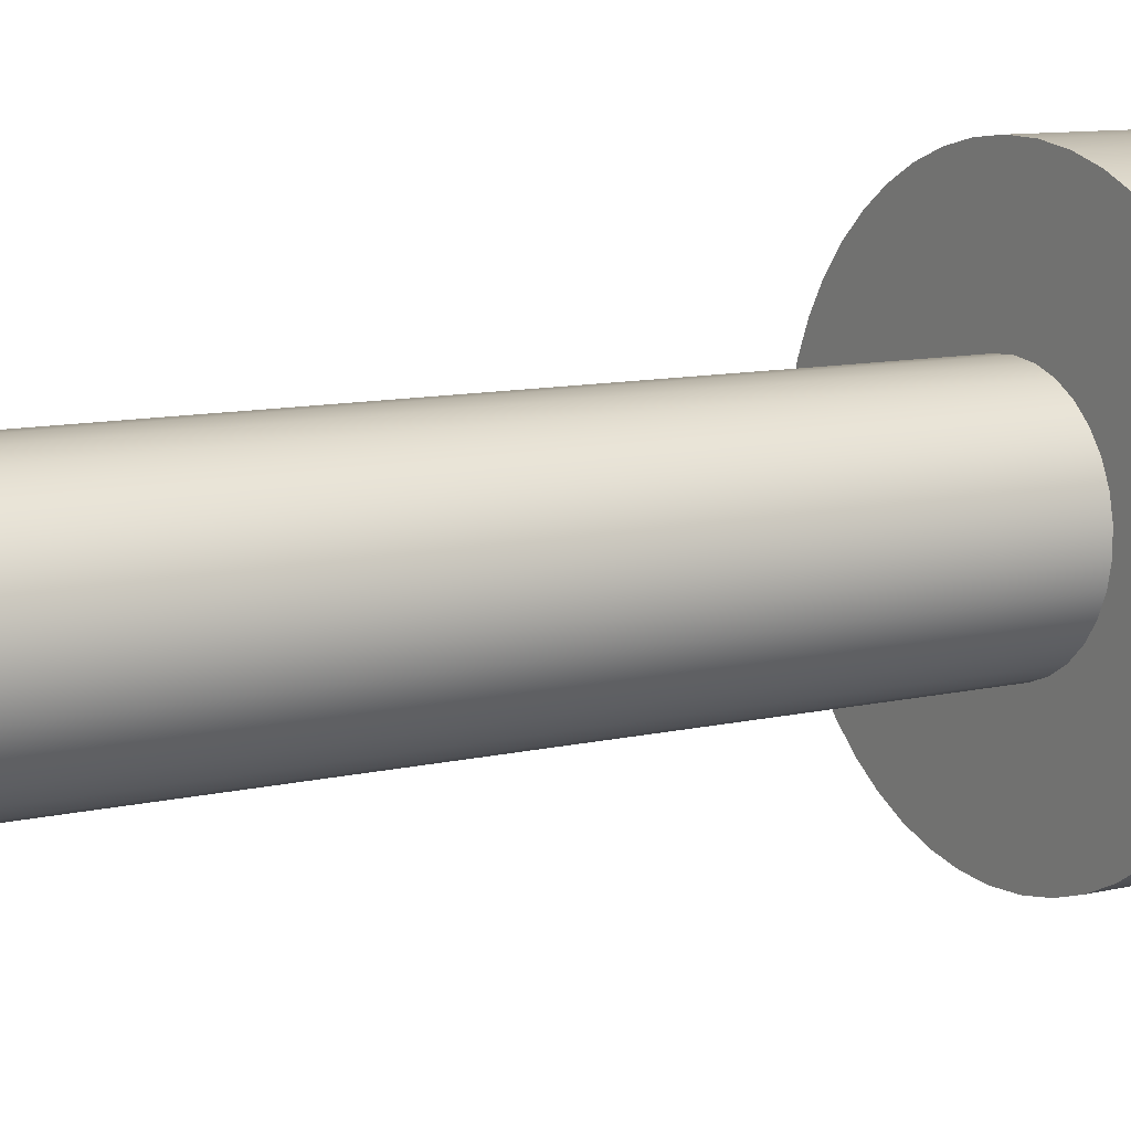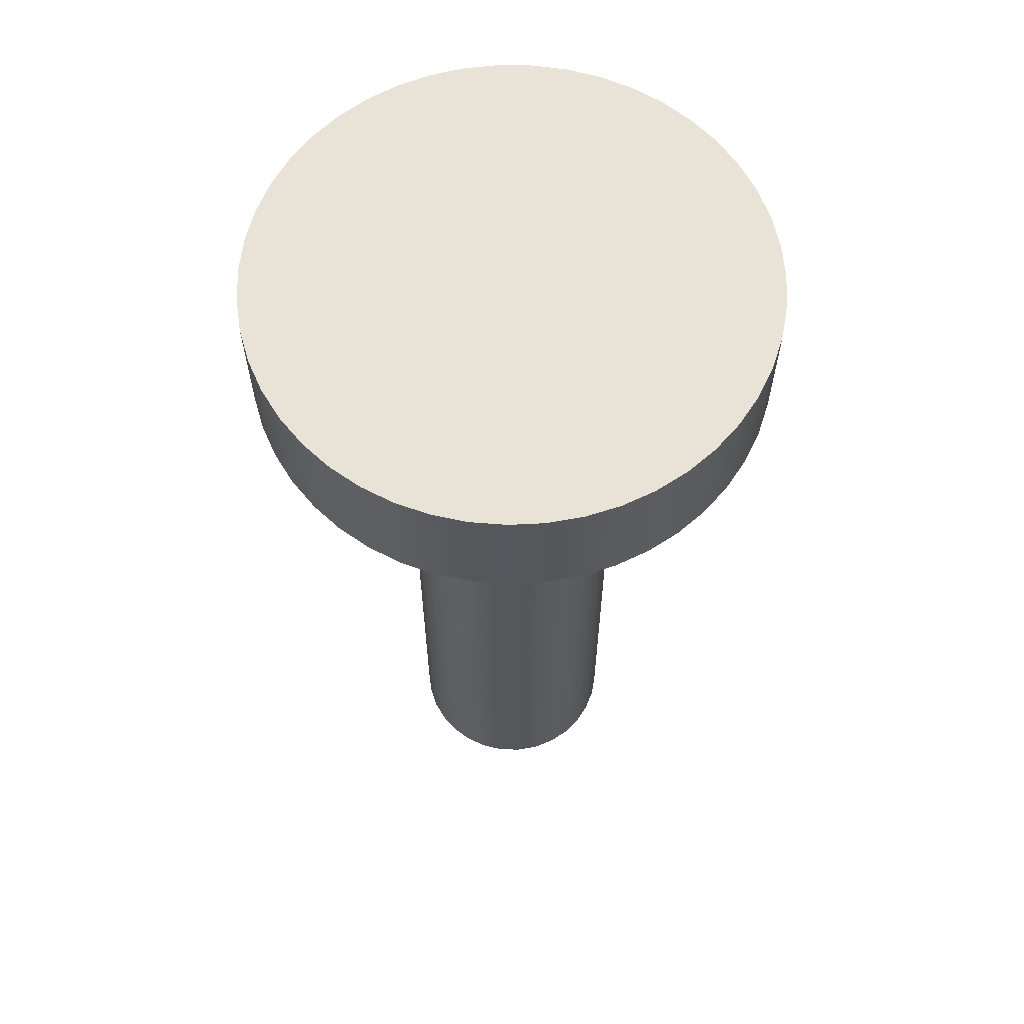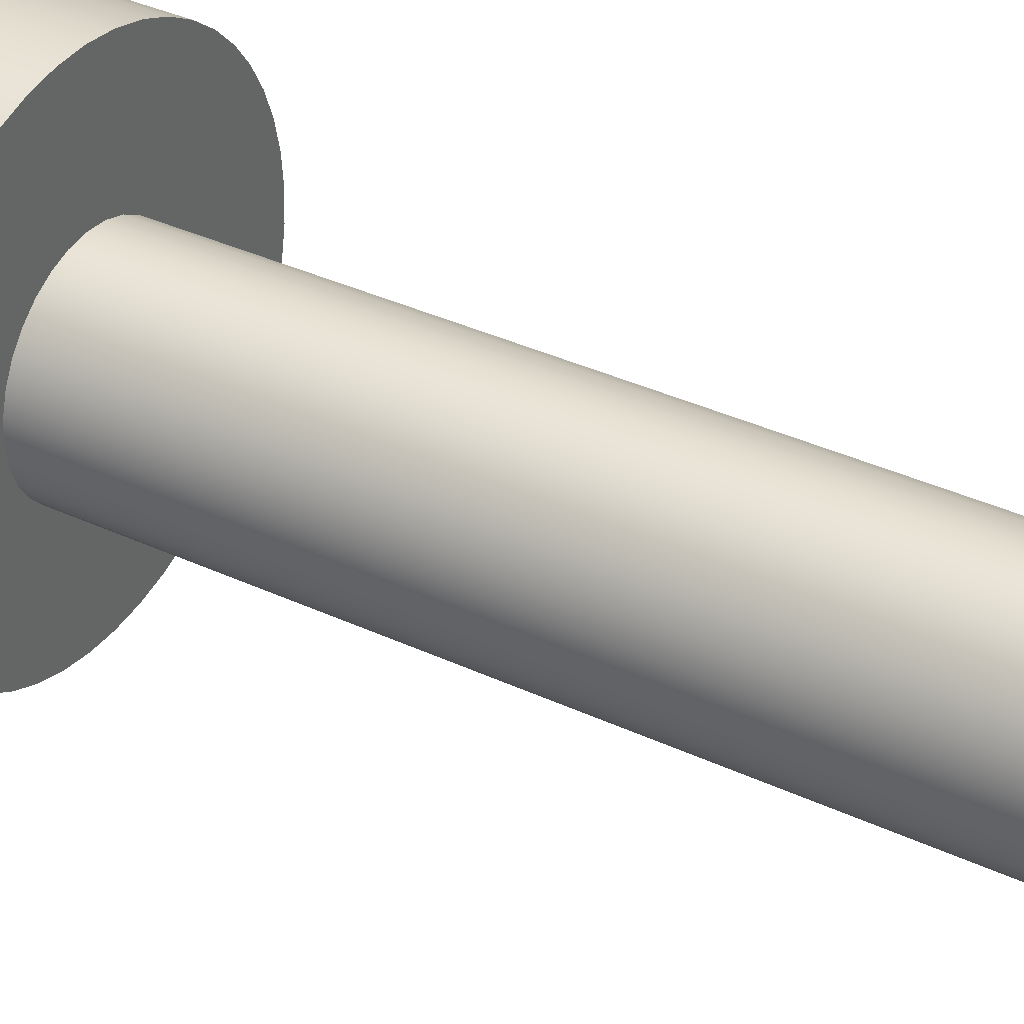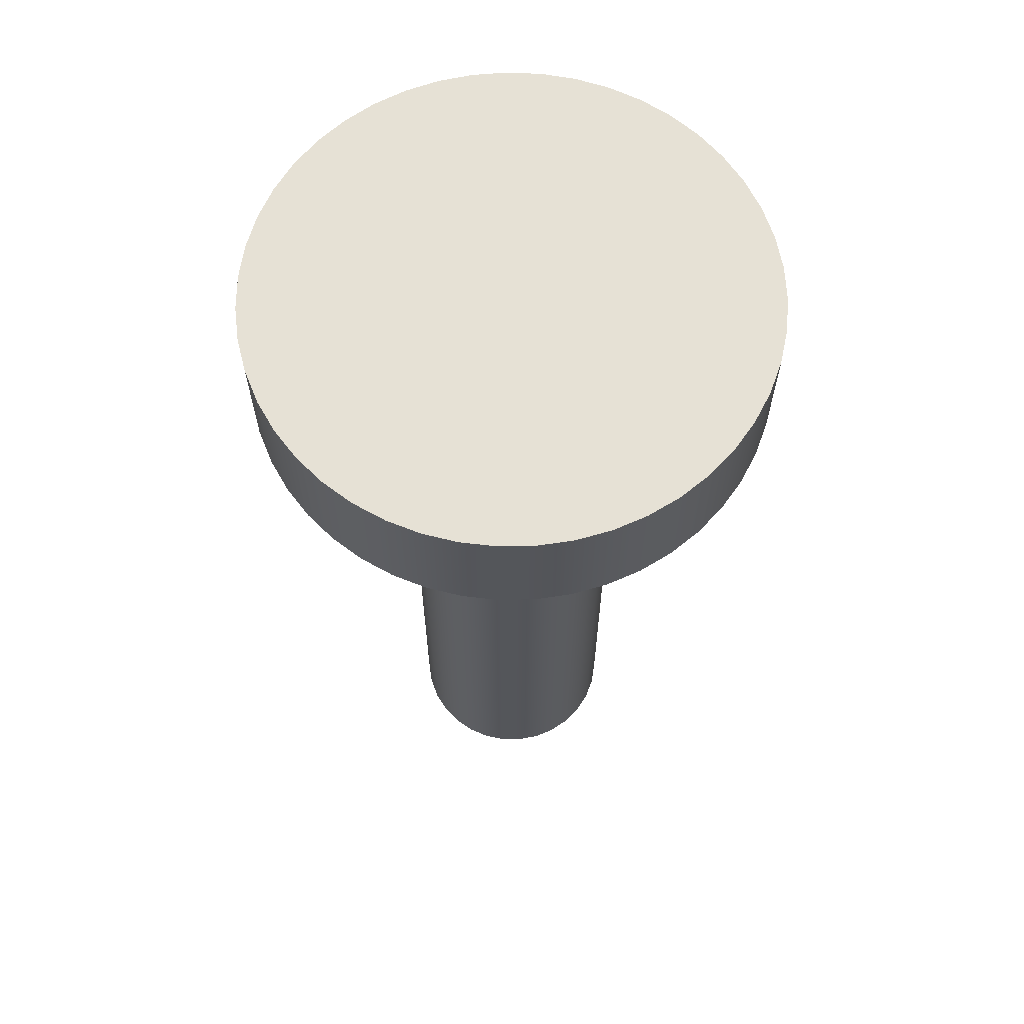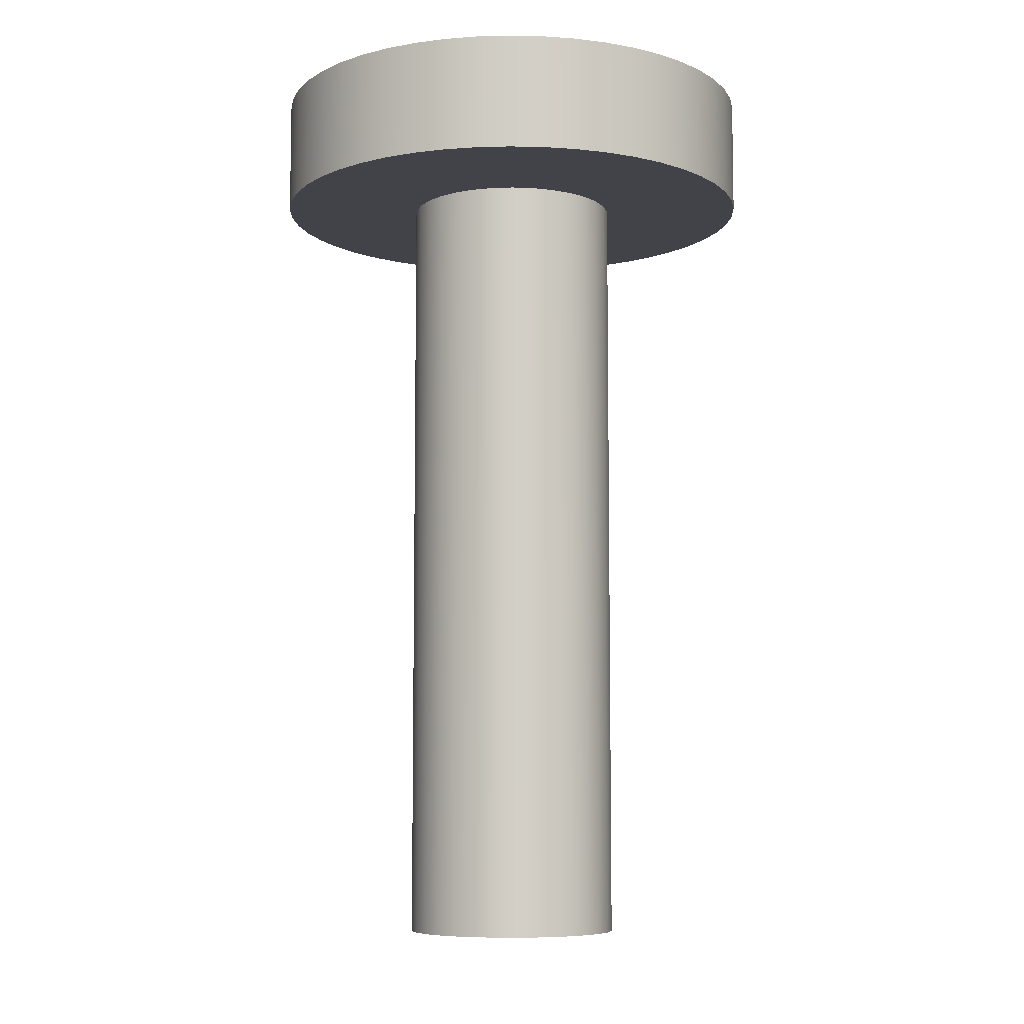
<metadata>
{"format":"obj","ext":"obj","renderer":"f3d","projection":"perspective","resolution":1024,"background":"white","views":[{"elev":9.9,"azim":58.2,"up":"+Z"},{"elev":62.5,"azim":67.9,"up":"+Y"},{"elev":40.0,"azim":-60.6,"up":"+Z"},{"elev":64.5,"azim":-37.5,"up":"+Y"},{"elev":-7.6,"azim":13.8,"up":"+Y"}]}
</metadata>
<code>
v 0.15 0.477 -1.837e-17
v 0.1487 0.477 0.01999
v 0.1447 0.477 0.03963
v 0.1381 0.477 0.05856
v 0.1291 0.477 0.07644
v 0.1177 0.477 0.09296
v 0.1043 0.477 0.1078
v 0.08898 0.477 0.1208
v 0.07209 0.477 0.1315
v 0.05391 0.477 0.14
v 0.03477 0.477 0.1459
v 0.01501 0.477 0.1492
v -0.005012 0.477 0.1499
v -0.02495 0.477 0.1479
v -0.04444 0.477 0.1433
v -0.06314 0.477 0.1361
v -0.08071 0.477 0.1264
v -0.09684 0.477 0.1145
v -0.1112 0.477 0.1006
v -0.1237 0.477 0.08489
v -0.1339 0.477 0.06765
v -0.1417 0.477 0.0492
v -0.147 0.477 0.02988
v -0.1497 0.477 0.01002
v -0.1497 0.477 -0.01002
v -0.147 0.477 -0.02988
v -0.1417 0.477 -0.0492
v -0.1339 0.477 -0.06765
v -0.1237 0.477 -0.08489
v -0.1112 0.477 -0.1006
v -0.09684 0.477 -0.1145
v -0.08071 0.477 -0.1264
v -0.06314 0.477 -0.1361
v -0.04444 0.477 -0.1433
v -0.02495 0.477 -0.1479
v -0.005012 0.477 -0.1499
v 0.01501 0.477 -0.1492
v 0.03477 0.477 -0.1459
v 0.05391 0.477 -0.14
v 0.07209 0.477 -0.1315
v 0.08898 0.477 -0.1208
v 0.1043 0.477 -0.1078
v 0.1177 0.477 -0.09296
v 0.1291 0.477 -0.07644
v 0.1381 0.477 -0.05856
v 0.1447 0.477 -0.03963
v 0.1487 0.477 -0.01999
v -0.065 0.477 7.96e-18
v -0.06367 0.477 0.01308
v -0.05973 0.477 0.02563
v -0.05335 0.477 0.03713
v -0.04478 0.477 0.04711
v -0.03438 0.477 0.05516
v -0.02257 0.477 0.06095
v -0.009843 0.477 0.06425
v 0.003292 0.477 0.06492
v 0.01629 0.477 0.06293
v 0.02863 0.477 0.05836
v 0.03979 0.477 0.0514
v 0.04932 0.477 0.04234
v 0.05683 0.477 0.03154
v 0.06202 0.477 0.01946
v 0.06467 0.477 0.006576
v 0.06467 0.477 -0.006576
v 0.06202 0.477 -0.01946
v 0.05683 0.477 -0.03154
v 0.04932 0.477 -0.04234
v 0.03979 0.477 -0.0514
v 0.02863 0.477 -0.05836
v 0.01629 0.477 -0.06293
v 0.003292 0.477 -0.06492
v -0.009843 0.477 -0.06425
v -0.02257 0.477 -0.06095
v -0.03438 0.477 -0.05516
v -0.04478 0.477 -0.04711
v -0.05335 0.477 -0.03713
v -0.05973 0.477 -0.02563
v -0.06367 0.477 -0.01308
v 0.15 0.547 -1.837e-17
v 0.1487 0.547 0.01999
v 0.1447 0.547 0.03963
v 0.1381 0.547 0.05856
v 0.1291 0.547 0.07644
v 0.1177 0.547 0.09296
v 0.1043 0.547 0.1078
v 0.08898 0.547 0.1208
v 0.07209 0.547 0.1315
v 0.05391 0.547 0.14
v 0.03477 0.547 0.1459
v 0.01501 0.547 0.1492
v -0.005012 0.547 0.1499
v -0.02495 0.547 0.1479
v -0.04444 0.547 0.1433
v -0.06314 0.547 0.1361
v -0.08071 0.547 0.1264
v -0.09684 0.547 0.1145
v -0.1112 0.547 0.1006
v -0.1237 0.547 0.08489
v -0.1339 0.547 0.06765
v -0.1417 0.547 0.0492
v -0.147 0.547 0.02988
v -0.1497 0.547 0.01002
v -0.1497 0.547 -0.01002
v -0.147 0.547 -0.02988
v -0.1417 0.547 -0.0492
v -0.1339 0.547 -0.06765
v -0.1237 0.547 -0.08489
v -0.1112 0.547 -0.1006
v -0.09684 0.547 -0.1145
v -0.08071 0.547 -0.1264
v -0.06314 0.547 -0.1361
v -0.04444 0.547 -0.1433
v -0.02495 0.547 -0.1479
v -0.005012 0.547 -0.1499
v 0.01501 0.547 -0.1492
v 0.03477 0.547 -0.1459
v 0.05391 0.547 -0.14
v 0.07209 0.547 -0.1315
v 0.08898 0.547 -0.1208
v 0.1043 0.547 -0.1078
v 0.1177 0.547 -0.09296
v 0.1291 0.547 -0.07644
v 0.1381 0.547 -0.05856
v 0.1447 0.547 -0.03963
v 0.1487 0.547 -0.01999
v 0.15 0.477 -1.837e-17
v 0.1487 0.477 -0.01999
v 0.1447 0.477 -0.03963
v 0.1381 0.477 -0.05856
v 0.1291 0.477 -0.07644
v 0.1177 0.477 -0.09296
v 0.1043 0.477 -0.1078
v 0.08898 0.477 -0.1208
v 0.07209 0.477 -0.1315
v 0.05391 0.477 -0.14
v 0.03477 0.477 -0.1459
v 0.01501 0.477 -0.1492
v -0.005012 0.477 -0.1499
v -0.02495 0.477 -0.1479
v -0.04444 0.477 -0.1433
v -0.06314 0.477 -0.1361
v -0.08071 0.477 -0.1264
v -0.09684 0.477 -0.1145
v -0.1112 0.477 -0.1006
v -0.1237 0.477 -0.08489
v -0.1339 0.477 -0.06765
v -0.1417 0.477 -0.0492
v -0.147 0.477 -0.02988
v -0.1497 0.477 -0.01002
v -0.1497 0.477 0.01002
v -0.147 0.477 0.02988
v -0.1417 0.477 0.0492
v -0.1339 0.477 0.06765
v -0.1237 0.477 0.08489
v -0.1112 0.477 0.1006
v -0.09684 0.477 0.1145
v -0.08071 0.477 0.1264
v -0.06314 0.477 0.1361
v -0.04444 0.477 0.1433
v -0.02495 0.477 0.1479
v -0.005012 0.477 0.1499
v 0.01501 0.477 0.1492
v 0.03477 0.477 0.1459
v 0.05391 0.477 0.14
v 0.07209 0.477 0.1315
v 0.08898 0.477 0.1208
v 0.1043 0.477 0.1078
v 0.1177 0.477 0.09296
v 0.1291 0.477 0.07644
v 0.1381 0.477 0.05856
v 0.1447 0.477 0.03963
v 0.1487 0.477 0.01999
v 0.15 0.477 -1.837e-17
v 0.15 0.547 -1.837e-17
v 0.15 0.547 -1.837e-17
v 0.1487 0.547 -0.01999
v 0.1447 0.547 -0.03963
v 0.1381 0.547 -0.05856
v 0.1291 0.547 -0.07644
v 0.1177 0.547 -0.09296
v 0.1043 0.547 -0.1078
v 0.08898 0.547 -0.1208
v 0.07209 0.547 -0.1315
v 0.05391 0.547 -0.14
v 0.03477 0.547 -0.1459
v 0.01501 0.547 -0.1492
v -0.005012 0.547 -0.1499
v -0.02495 0.547 -0.1479
v -0.04444 0.547 -0.1433
v -0.06314 0.547 -0.1361
v -0.08071 0.547 -0.1264
v -0.09684 0.547 -0.1145
v -0.1112 0.547 -0.1006
v -0.1237 0.547 -0.08489
v -0.1339 0.547 -0.06765
v -0.1417 0.547 -0.0492
v -0.147 0.547 -0.02988
v -0.1497 0.547 -0.01002
v -0.1497 0.547 0.01002
v -0.147 0.547 0.02988
v -0.1417 0.547 0.0492
v -0.1339 0.547 0.06765
v -0.1237 0.547 0.08489
v -0.1112 0.547 0.1006
v -0.09684 0.547 0.1145
v -0.08071 0.547 0.1264
v -0.06314 0.547 0.1361
v -0.04444 0.547 0.1433
v -0.02495 0.547 0.1479
v -0.005012 0.547 0.1499
v 0.01501 0.547 0.1492
v 0.03477 0.547 0.1459
v 0.05391 0.547 0.14
v 0.07209 0.547 0.1315
v 0.08898 0.547 0.1208
v 0.1043 0.547 0.1078
v 0.1177 0.547 0.09296
v 0.1291 0.547 0.07644
v 0.1381 0.547 0.05856
v 0.1447 0.547 0.03963
v 0.1487 0.547 0.01999
v -0.065 0.477 7.96e-18
v -0.06367 0.477 -0.01308
v -0.05973 0.477 -0.02563
v -0.05335 0.477 -0.03713
v -0.04478 0.477 -0.04711
v -0.03438 0.477 -0.05516
v -0.02257 0.477 -0.06095
v -0.009843 0.477 -0.06425
v 0.003292 0.477 -0.06492
v 0.01629 0.477 -0.06293
v 0.02863 0.477 -0.05836
v 0.03979 0.477 -0.0514
v 0.04932 0.477 -0.04234
v 0.05683 0.477 -0.03154
v 0.06202 0.477 -0.01946
v 0.06467 0.477 -0.006576
v 0.06467 0.477 0.006576
v 0.06202 0.477 0.01946
v 0.05683 0.477 0.03154
v 0.04932 0.477 0.04234
v 0.03979 0.477 0.0514
v 0.02863 0.477 0.05836
v 0.01629 0.477 0.06293
v 0.003292 0.477 0.06492
v -0.009843 0.477 0.06425
v -0.02257 0.477 0.06095
v -0.03438 0.477 0.05516
v -0.04478 0.477 0.04711
v -0.05335 0.477 0.03713
v -0.05973 0.477 0.02563
v -0.06367 0.477 0.01308
v -0.065 0 7.96e-18
v -0.06367 0 0.01308
v -0.05973 0 0.02563
v -0.05335 0 0.03713
v -0.04478 0 0.04711
v -0.03438 0 0.05516
v -0.02257 0 0.06095
v -0.009843 0 0.06425
v 0.003292 0 0.06492
v 0.01629 0 0.06293
v 0.02863 0 0.05836
v 0.03979 0 0.0514
v 0.04932 0 0.04234
v 0.05683 0 0.03154
v 0.06202 0 0.01946
v 0.06467 0 0.006576
v 0.06467 0 -0.006576
v 0.06202 0 -0.01946
v 0.05683 0 -0.03154
v 0.04932 0 -0.04234
v 0.03979 0 -0.0514
v 0.02863 0 -0.05836
v 0.01629 0 -0.06293
v 0.003292 0 -0.06492
v -0.009843 0 -0.06425
v -0.02257 0 -0.06095
v -0.03438 0 -0.05516
v -0.04478 0 -0.04711
v -0.05335 0 -0.03713
v -0.05973 0 -0.02563
v -0.06367 0 -0.01308
v -0.065 0 7.96e-18
v -0.065 0.477 7.96e-18
v -0.065 0 7.96e-18
v -0.06367 0 -0.01308
v -0.05973 0 -0.02563
v -0.05335 0 -0.03713
v -0.04478 0 -0.04711
v -0.03438 0 -0.05516
v -0.02257 0 -0.06095
v -0.009843 0 -0.06425
v 0.003292 0 -0.06492
v 0.01629 0 -0.06293
v 0.02863 0 -0.05836
v 0.03979 0 -0.0514
v 0.04932 0 -0.04234
v 0.05683 0 -0.03154
v 0.06202 0 -0.01946
v 0.06467 0 -0.006576
v 0.06467 0 0.006576
v 0.06202 0 0.01946
v 0.05683 0 0.03154
v 0.04932 0 0.04234
v 0.03979 0 0.0514
v 0.02863 0 0.05836
v 0.01629 0 0.06293
v 0.003292 0 0.06492
v -0.009843 0 0.06425
v -0.02257 0 0.06095
v -0.03438 0 0.05516
v -0.04478 0 0.04711
v -0.05335 0 0.03713
v -0.05973 0 0.02563
v -0.06367 0 0.01308
g 68345dcc-e2eb-11ea-8dab-54bf646e7e1f
f 2 63 1
f 1 63 64
f 1 64 47
f 47 64 46
f 46 64 65
f 46 65 45
f 45 65 66
f 45 66 44
f 44 66 43
f 43 66 67
f 43 67 42
f 42 67 68
f 42 68 41
f 41 68 40
f 40 68 69
f 40 69 39
f 39 69 70
f 39 70 38
f 38 70 37
f 37 70 71
f 37 71 36
f 36 71 72
f 36 72 35
f 35 72 34
f 34 72 73
f 34 73 33
f 33 73 74
f 33 74 32
f 32 74 31
f 31 74 75
f 31 75 30
f 30 75 76
f 30 76 29
f 29 76 28
f 28 76 77
f 28 77 27
f 27 77 78
f 27 78 26
f 26 78 25
f 25 78 48
f 25 48 24
f 24 48 49
f 24 49 23
f 23 49 22
f 22 49 50
f 22 50 21
f 21 50 51
f 21 51 20
f 20 51 19
f 19 51 52
f 19 52 18
f 18 52 53
f 18 53 17
f 17 53 16
f 16 53 54
f 16 54 15
f 15 54 55
f 15 55 14
f 14 55 13
f 13 55 56
f 13 56 12
f 12 56 57
f 12 57 11
f 11 57 10
f 10 57 58
f 10 58 9
f 9 58 59
f 9 59 8
f 8 59 7
f 7 59 60
f 7 60 6
f 6 60 61
f 6 61 5
f 5 61 4
f 4 61 62
f 4 62 3
f 3 62 63
f 3 63 2
g 6838a386-e2eb-11ea-ba6d-54bf646e7e1f
f 80 172 79
f 79 172 173
f 174 126 125
f 125 126 127
f 125 127 124
f 124 127 128
f 124 128 123
f 123 128 129
f 123 129 122
f 122 129 130
f 122 130 121
f 121 130 131
f 121 131 120
f 120 131 132
f 120 132 119
f 119 132 133
f 119 133 118
f 118 133 134
f 118 134 117
f 117 134 135
f 117 135 116
f 116 135 136
f 116 136 115
f 115 136 137
f 115 137 114
f 114 137 138
f 114 138 113
f 113 138 139
f 113 139 112
f 112 139 140
f 112 140 111
f 111 140 141
f 111 141 110
f 110 141 142
f 110 142 109
f 109 142 143
f 109 143 108
f 108 143 144
f 108 144 107
f 107 144 145
f 107 145 106
f 106 145 146
f 106 146 105
f 105 146 147
f 105 147 104
f 104 147 148
f 104 148 103
f 103 148 149
f 103 149 102
f 102 149 150
f 102 150 101
f 101 150 151
f 101 151 100
f 100 151 152
f 100 152 99
f 99 152 153
f 99 153 98
f 98 153 154
f 98 154 97
f 97 154 155
f 97 155 96
f 96 155 156
f 96 156 95
f 95 156 157
f 95 157 94
f 94 157 158
f 94 158 93
f 93 158 159
f 93 159 92
f 92 159 160
f 92 160 91
f 91 160 161
f 91 161 90
f 90 161 162
f 90 162 89
f 89 162 163
f 89 163 88
f 88 163 164
f 88 164 87
f 87 164 165
f 87 165 86
f 86 165 166
f 86 166 85
f 85 166 167
f 85 167 84
f 84 167 168
f 84 168 83
f 83 168 169
f 83 169 82
f 82 169 170
f 82 170 81
f 81 170 171
f 81 171 80
f 80 171 172
g 683c7434-e2eb-11ea-8cfd-54bf646e7e1f
f 176 198 175
f 175 198 199
f 175 199 221
f 221 199 200
f 221 200 220
f 220 200 201
f 220 201 219
f 219 201 202
f 219 202 218
f 218 202 203
f 218 203 217
f 217 203 204
f 217 204 216
f 216 204 205
f 216 205 215
f 215 205 206
f 215 206 214
f 214 206 207
f 214 207 213
f 213 207 208
f 213 208 212
f 212 208 209
f 212 209 211
f 211 209 210
f 198 176 197
f 197 176 177
f 197 177 196
f 196 177 178
f 196 178 195
f 195 178 179
f 195 179 194
f 194 179 180
f 194 180 193
f 193 180 181
f 193 181 192
f 192 181 182
f 192 182 191
f 191 182 183
f 191 183 190
f 190 183 184
f 190 184 189
f 189 184 185
f 189 185 188
f 188 185 186
f 188 186 187
g 67d2194c-e2eb-11ea-a3ee-54bf646e7e1f
f 223 283 222
f 222 283 284
f 285 253 252
f 252 253 254
f 252 254 251
f 251 254 255
f 251 255 250
f 250 255 256
f 250 256 249
f 249 256 257
f 249 257 248
f 248 257 258
f 248 258 247
f 247 258 259
f 247 259 246
f 246 259 260
f 246 260 245
f 245 260 261
f 245 261 244
f 244 261 262
f 244 262 243
f 243 262 263
f 243 263 242
f 242 263 264
f 242 264 241
f 241 264 265
f 241 265 240
f 240 265 266
f 240 266 239
f 239 266 267
f 239 267 238
f 238 267 268
f 238 268 237
f 237 268 269
f 237 269 236
f 236 269 270
f 236 270 235
f 235 270 271
f 235 271 234
f 234 271 272
f 234 272 233
f 233 272 273
f 233 273 232
f 232 273 274
f 232 274 231
f 231 274 275
f 231 275 230
f 230 275 276
f 230 276 229
f 229 276 277
f 229 277 228
f 228 277 278
f 228 278 227
f 227 278 279
f 227 279 226
f 226 279 280
f 226 280 225
f 225 280 281
f 225 281 224
f 224 281 282
f 224 282 223
f 223 282 283
g 67d96c6e-e2eb-11ea-849f-54bf646e7e1f
f 287 301 286
f 286 301 302
f 286 302 316
f 316 302 303
f 316 303 315
f 315 303 304
f 315 304 314
f 314 304 305
f 314 305 313
f 313 305 306
f 313 306 312
f 312 306 307
f 312 307 311
f 311 307 308
f 311 308 310
f 310 308 309
f 301 287 300
f 300 287 288
f 300 288 299
f 299 288 289
f 299 289 298
f 298 289 290
f 298 290 297
f 297 290 291
f 297 291 296
f 296 291 292
f 296 292 295
f 295 292 293
f 295 293 294

</code>
